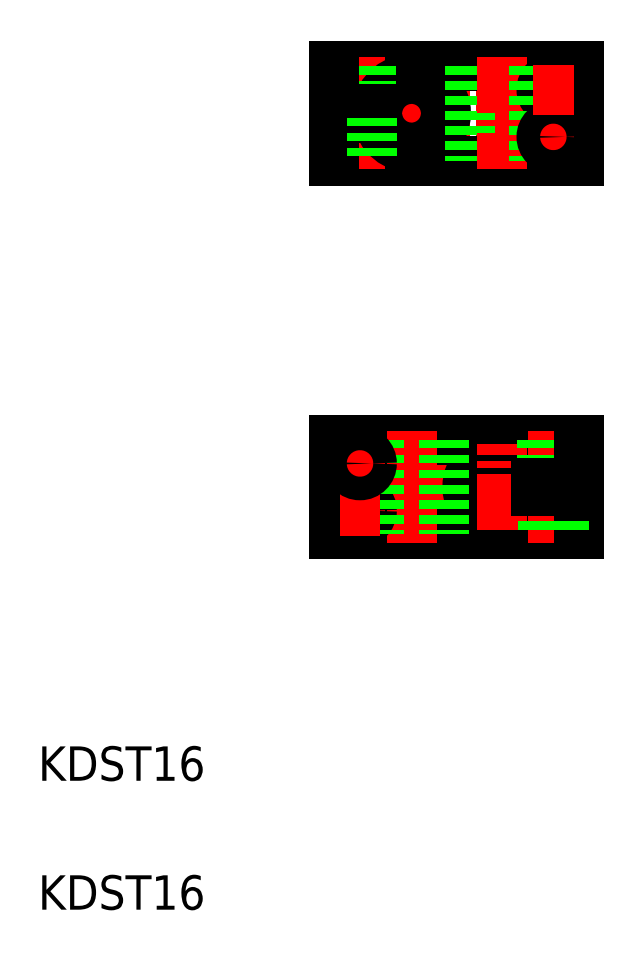
<metadata>
{"format":"dxf","ext":"dxf","renderer":"ezdxf+matplotlib","layout":"modelspace","background":"white","min_lineweight":24,"dpi":150}
</metadata>
<code>
0
SECTION
2
ENTITIES
0
LINE
8
CENTER
10
176.6
20
265
30
0
11
237.6
21
265
31
0
0
LINE
8
CENTER
10
176.6
20
178
30
0
11
237.6
21
178
31
0
0
ARC
8
0
10
217.6
20
178
30
0
40
8
50
7.181
51
352.8
0
LINE
8
0
10
178.6
20
167
30
0
11
235.6
21
167
31
0
0
LINE
8
0
10
178.6
20
189
30
0
11
235.6
21
189
31
0
0
LINE
8
0
10
178.6
20
254
30
0
11
235.6
21
254
31
0
0
LINE
8
0
10
178.6
20
276
30
0
11
235.6
21
276
31
0
0
LINE
8
CENTER
10
184.6
20
278
30
0
11
184.6
21
252
31
0
0
LINE
8
CENTER
10
196.6
20
275
30
0
11
196.6
21
255
31
0
0
ARC
8
0
10
196.6
20
265
30
0
40
8
50
187.2
51
172.8
0
LINE
8
0
10
210.1
20
276
30
0
11
210.1
21
254
31
0
0
LINE
8
0
10
182.5
20
276
30
0
11
182.5
21
266
31
0
0
LINE
8
0
10
186.7
20
276
30
0
11
186.7
21
266
31
0
0
LINE
8
0
10
182.1
20
276
30
0
11
182.1
21
266
31
0
0
LINE
8
0
10
187.1
20
276
30
0
11
187.1
21
266
31
0
0
LINE
8
0
10
178.6
20
276
30
0
11
178.6
21
266
31
0
0
TEXT
8
0
10
109.7
20
109.7
30
0
40
8
1
KDST16
0
TEXT
8
0
10
109.7
20
79.66
30
0
40
8
1
KDST16
0
LINE
8
CENTER
10
196.6
20
191
30
0
11
196.6
21
165
31
0
0
LINE
8
CENTER
10
184.6
20
188.3
30
0
11
184.6
21
167.8
31
0
0
CIRCLE
8
0
10
184.6
20
172.5
30
0
40
2.75
0
LINE
8
0
10
204.1
20
189
30
0
11
204.1
21
167
31
0
0
LINE
8
0
10
189.1
20
189
30
0
11
189.1
21
167
31
0
0
LINE
8
0
10
178.6
20
189
30
0
11
178.6
21
167
31
0
0
LINE
8
CENTER
10
179.9
20
183.5
30
0
11
189.4
21
183.5
31
0
0
LINE
8
CENTER
10
179.9
20
172.5
30
0
11
189.4
21
172.5
31
0
0
CIRCLE
8
0
10
184.6
20
183.5
30
0
40
2.75
0
LINE
8
0
10
178.6
20
266
30
0
11
188.7
21
266
31
0
0
LINE
8
0
10
178.6
20
264
30
0
11
188.7
21
264
31
0
0
LINE
8
0
10
181.9
20
264
30
0
11
181.9
21
254
31
0
0
LINE
8
0
10
178.6
20
264
30
0
11
178.6
21
254
31
0
0
LINE
8
0
10
187.4
20
264
30
0
11
187.4
21
254
31
0
0
LINE
8
CENTER
10
229.6
20
275.3
30
0
11
229.6
21
254.8
31
0
0
LINE
8
CENTER
10
217.6
20
278
30
0
11
217.6
21
252
31
0
0
CIRCLE
8
0
10
229.6
20
270.5
30
0
40
2.75
0
LINE
8
0
10
225.1
20
276
30
0
11
225.1
21
254
31
0
0
LINE
8
0
10
235.6
20
276
30
0
11
235.6
21
254
31
0
0
LINE
8
CENTER
10
217.6
20
168
30
0
11
217.6
21
188
31
0
0
LINE
8
CENTER
10
229.6
20
191
30
0
11
229.6
21
165
31
0
0
LINE
8
0
10
235.6
20
177
30
0
11
235.6
21
167
31
0
0
LINE
8
0
10
227.5
20
177
30
0
11
227.5
21
167
31
0
0
LINE
8
0
10
231.7
20
177
30
0
11
231.7
21
167
31
0
0
LINE
8
0
10
227.1
20
177
30
0
11
227.1
21
167
31
0
0
LINE
8
0
10
232.1
20
177
30
0
11
232.1
21
167
31
0
0
LINE
8
0
10
226.9
20
189
30
0
11
226.9
21
179
31
0
0
LINE
8
0
10
232.4
20
189
30
0
11
232.4
21
179
31
0
0
LINE
8
0
10
235.6
20
189
30
0
11
235.6
21
179
31
0
0
LINE
8
0
10
235.6
20
179
30
0
11
225.5
21
179
31
0
0
LINE
8
0
10
235.6
20
177
30
0
11
225.5
21
177
31
0
0
LINE
8
CENTER
10
234.4
20
259.5
30
0
11
224.9
21
259.5
31
0
0
CIRCLE
8
0
10
229.6
20
259.5
30
0
40
2.75
0
LINE
8
0
10
235.6
20
265
30
0
11
235.6
21
265
31
0
0
LINE
8
CENTER
10
234.4
20
270.5
30
0
11
224.9
21
270.5
31
0
0
LINE
8
0
10
235.6
20
270.5
30
0
11
235.6
21
270.5
31
0
0
VIEWPORT
8
0
10
5.597
20
3.929
30
0
40
10.57
41
7.058
68
     1
69
     1
0
VIEWPORT
8
DEFPOINTS
10
5.614
20
3.902
30
0
40
8.982
41
6.243
68
     2
69
     2
0
ENDSEC
0
EOF

</code>
